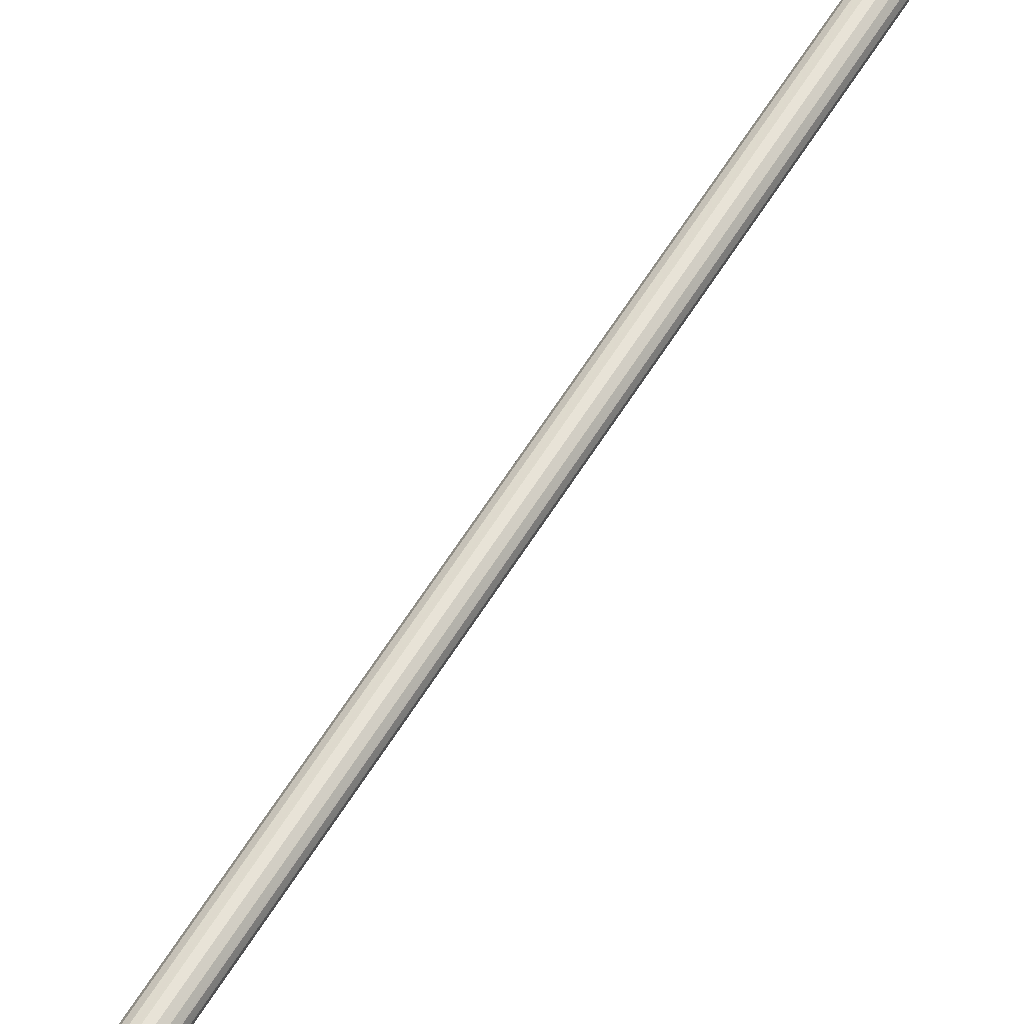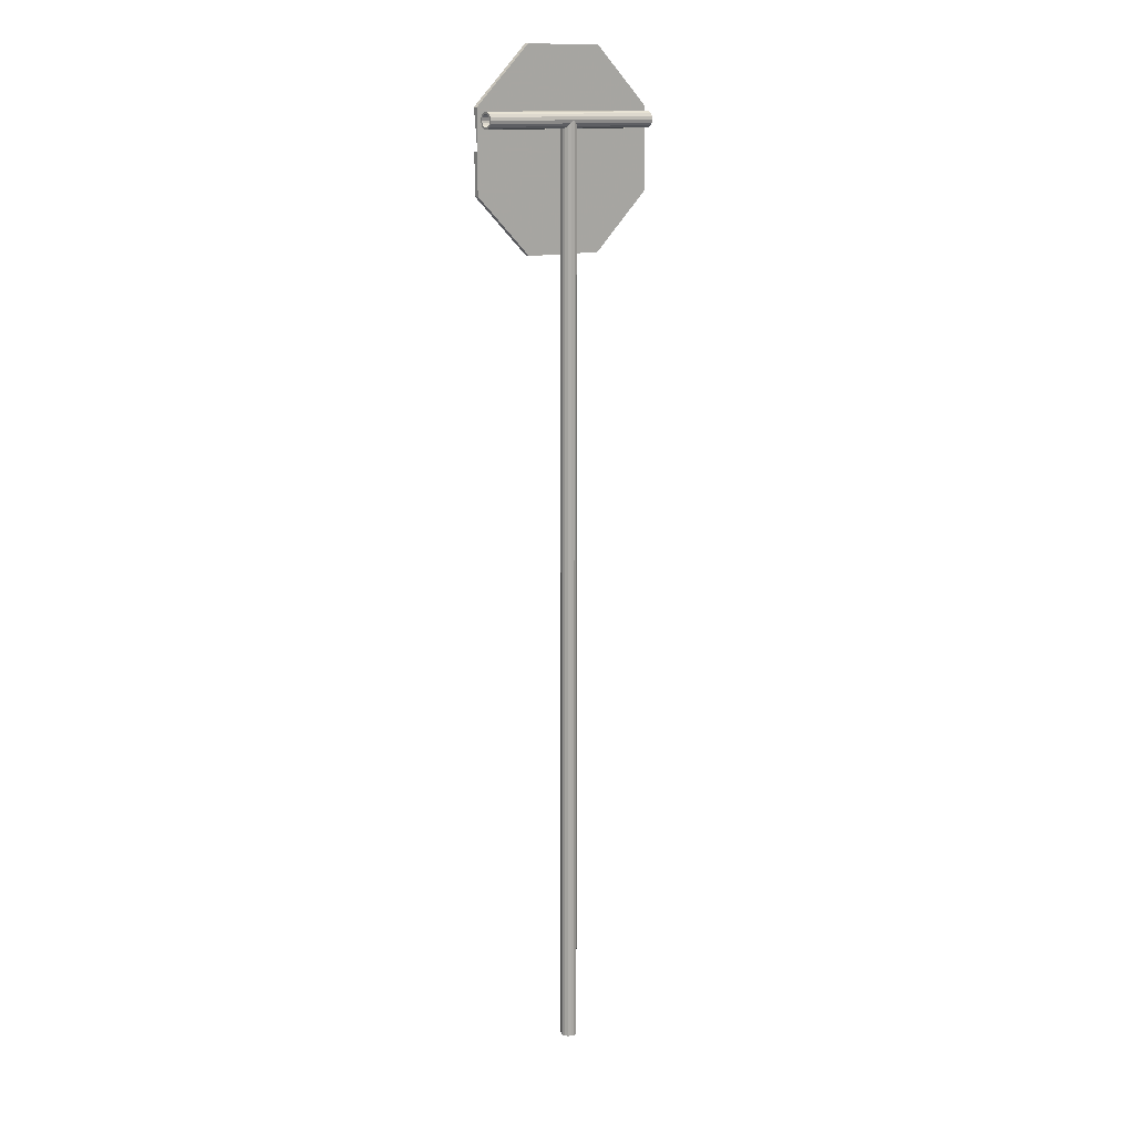
<metadata>
{"format":"obj","ext":"obj","renderer":"f3d","projection":"perspective","resolution":1024,"background":"white","views":[{"elev":60.3,"azim":-148.6,"up":"+Z"},{"elev":13.5,"azim":144.2,"up":"+Y"}]}
</metadata>
<code>
v 0.1247 0.025 0.03186
v 0.123 0.025 0.03204
v 0.1223 0.025 0.0298
v 0.1238 0.025 0.02899
v 0.1208 0.025 0.02801
v 0.1218 0.025 0.02669
v 0.1187 0.025 0.02693
v 0.1192 0.025 0.02531
v 0.1163 0.025 0.02672
v 0.1162 0.025 0.02505
v 0.1141 0.025 0.02744
v 0.1133 0.025 0.02596
v 0.1123 0.025 0.02895
v 0.111 0.025 0.02789
v 0.1112 0.025 0.03103
v 0.1096 0.025 0.03056
v 0.111 0.025 0.03337
v 0.1093 0.025 0.03356
v 0.1117 0.025 0.03561
v 0.1103 0.025 0.03642
v 0.1132 0.025 0.0374
v 0.1122 0.025 0.03872
v 0.1153 0.025 0.03848
v 0.1149 0.025 0.04011
v 0.1177 0.025 0.03869
v 0.1179 0.025 0.04036
v 0.1199 0.025 0.03798
v 0.1207 0.025 0.03946
v 0.1217 0.025 0.03646
v 0.123 0.025 0.03752
v 0.1228 0.025 0.03438
v 0.1244 0.025 0.03485
v 0.1238 0.9029 0.02901
v 0.1238 0.9049 0.029
v 0.124 0.9024 0.02977
v 0.1244 0.9022 0.03112
v 0.1247 0.902 0.03186
v 0.1239 0.9047 0.02936
v 0.124 0.9045 0.02967
v 0.1242 0.9041 0.03026
v 0.1242 0.904 0.03041
v 0.1247 0.9037 0.03186
v 0.1245 0.9038 0.03146
v 0.1245 0.9038 0.03128
v 0.1218 0.905 0.0267
v 0.1218 0.9096 0.02669
v 0.1223 0.9041 0.02727
v 0.1233 0.9033 0.02843
v 0.1228 0.9062 0.02786
v 0.122 0.9085 0.02691
v 0.1227 0.9063 0.02776
v 0.1233 0.9053 0.02846
v 0.1226 0.9065 0.02764
v 0.1222 0.9073 0.02715
v 0.1192 0.908 0.02531
v 0.1197 0.9066 0.02559
v 0.1212 0.9054 0.02639
v 0.1162 0.9093 0.02505
v 0.119 0.9081 0.02529
v 0.1133 0.9061 0.02595
v 0.1153 0.908 0.02532
v 0.1144 0.9066 0.02559
v 0.1141 0.9065 0.02569
v 0.111 0.9037 0.02788
v 0.111 0.9062 0.02789
v 0.1124 0.9049 0.02675
v 0.1127 0.9053 0.02647
v 0.1117 0.9041 0.02727
v 0.1114 0.9039 0.02756
v 0.1124 0.9096 0.02669
v 0.112 0.908 0.02701
v 0.1119 0.9073 0.02715
v 0.1121 0.9083 0.02693
v 0.1124 0.9093 0.02673
v 0.1117 0.907 0.0273
v 0.1112 0.9064 0.02774
v 0.1096 0.9023 0.03054
v 0.1096 0.904 0.03056
v 0.1104 0.9029 0.0291
v 0.1106 0.9032 0.02861
v 0.11 0.9024 0.02977
v 0.1098 0.9024 0.03021
v 0.1107 0.9053 0.02846
v 0.1098 0.9041 0.03028
v 0.11 0.9044 0.02978
v 0.1097 0.904 0.03041
v 0.1101 0.9046 0.02951
v 0.1103 0.9048 0.0292
v 0.1105 0.905 0.02891
v 0.1106 0.9052 0.02858
v 0.1094 0.902 0.03353
v 0.1093 0.9037 0.03356
v 0.1095 0.9021 0.03137
v 0.1095 0.902 0.03199
v 0.1094 0.9019 0.03272
v 0.1094 0.9036 0.03272
v 0.1095 0.9037 0.03199
v 0.1095 0.9038 0.03166
v 0.1095 0.9038 0.03151
v 0.1096 0.9039 0.0312
v 0.1096 0.9039 0.03076
v 0.1103 0.9029 0.0364
v 0.1103 0.9049 0.03641
v 0.1096 0.9022 0.03431
v 0.11 0.9025 0.03567
v 0.1096 0.9039 0.03425
v 0.1098 0.904 0.03502
v 0.1095 0.9038 0.03396
v 0.1101 0.9047 0.03607
v 0.1122 0.905 0.03871
v 0.1122 0.9096 0.03872
v 0.1107 0.9033 0.037
v 0.1117 0.9041 0.03816
v 0.1112 0.9062 0.03754
v 0.1113 0.9064 0.03766
v 0.112 0.9085 0.03851
v 0.1118 0.9073 0.03827
v 0.1107 0.9053 0.03697
v 0.1149 0.908 0.04011
v 0.1128 0.9054 0.03904
v 0.1143 0.9066 0.03983
v 0.1179 0.9093 0.04036
v 0.1151 0.9081 0.04013
v 0.1207 0.9061 0.03946
v 0.1195 0.9066 0.03983
v 0.1187 0.908 0.04009
v 0.123 0.9037 0.03753
v 0.123 0.9062 0.03752
v 0.1223 0.9041 0.03816
v 0.1211 0.9055 0.03911
v 0.1213 0.9053 0.03896
v 0.1217 0.9049 0.03866
v 0.1223 0.9071 0.03812
v 0.1221 0.9073 0.03827
v 0.123 0.9062 0.03757
v 0.1216 0.9093 0.03868
v 0.1216 0.9096 0.03872
v 0.1219 0.9084 0.03848
v 0.122 0.908 0.03841
v 0.1244 0.9023 0.03487
v 0.1244 0.904 0.03485
v 0.124 0.9025 0.03567
v 0.1237 0.9029 0.0363
v 0.1234 0.9032 0.03682
v 0.1243 0.904 0.03502
v 0.1237 0.9048 0.03622
v 0.1236 0.905 0.0365
v 0.1234 0.9052 0.03683
v 0.1239 0.9046 0.03592
v 0.1233 0.9053 0.03697
v 0.1246 0.902 0.03211
v 0.1246 0.9019 0.03272
v 0.1246 0.9036 0.03272
v 0.1245 0.9039 0.03421
v 0.1245 0.9038 0.03401
v 0.1244 0.9039 0.03437
v 0.1245 0.9038 0.03377
v 0.1245 0.9037 0.03342
v 0.1223 0.9024 0.02982
v 0.1227 0.9022 0.03115
v 0.1229 0.902 0.0318
v 0.123 0.902 0.03204
v 0.1229 0.902 0.03189
v 0.1227 0.9022 0.03105
v 0.1208 0.9036 0.02801
v 0.1216 0.903 0.02901
v 0.1222 0.9025 0.02968
v 0.1187 0.9046 0.02693
v 0.1187 0.9084 0.02693
v 0.1163 0.9096 0.02672
v 0.119 0.9044 0.0271
v 0.1193 0.9041 0.02727
v 0.1196 0.904 0.02741
v 0.1195 0.9041 0.02734
v 0.1196 0.9069 0.02742
v 0.119 0.9075 0.02711
v 0.1192 0.9072 0.02719
v 0.1191 0.9073 0.02715
v 0.1163 0.9049 0.02672
v 0.1163 0.9094 0.02672
v 0.1186 0.9084 0.02692
v 0.1173 0.909 0.0268
v 0.1165 0.9093 0.02674
v 0.1141 0.904 0.02744
v 0.1141 0.9068 0.02743
v 0.1159 0.9047 0.02685
v 0.1157 0.9046 0.02693
v 0.1146 0.9041 0.02727
v 0.1149 0.9042 0.02719
v 0.1151 0.9075 0.02711
v 0.1151 0.9074 0.02713
v 0.1147 0.9071 0.02724
v 0.115 0.9073 0.02715
v 0.1143 0.9069 0.02738
v 0.1144 0.907 0.02734
v 0.1123 0.903 0.02895
v 0.1123 0.905 0.02894
v 0.1138 0.9038 0.02773
v 0.1135 0.9037 0.02791
v 0.1134 0.9036 0.02799
v 0.114 0.9039 0.02751
v 0.1127 0.9032 0.02858
v 0.1135 0.906 0.02798
v 0.1134 0.9059 0.02804
v 0.1127 0.9052 0.02866
v 0.1128 0.9052 0.02854
v 0.1129 0.9053 0.02846
v 0.1112 0.9022 0.03103
v 0.1112 0.9039 0.03102
v 0.1122 0.9029 0.02908
v 0.1122 0.9028 0.0292
v 0.1119 0.9025 0.02976
v 0.1115 0.9023 0.03044
v 0.1114 0.9023 0.03061
v 0.1117 0.9024 0.03015
v 0.1117 0.9041 0.03021
v 0.1116 0.9041 0.0303
v 0.1115 0.904 0.03054
v 0.1114 0.9039 0.03072
v 0.1115 0.904 0.03041
v 0.111 0.902 0.03337
v 0.111 0.9037 0.03336
v 0.1112 0.9021 0.03134
v 0.1111 0.902 0.03197
v 0.1111 0.9019 0.03272
v 0.1111 0.9036 0.03262
v 0.1117 0.9024 0.03561
v 0.1117 0.9044 0.0356
v 0.1113 0.9039 0.03425
v 0.1115 0.904 0.035
v 0.1132 0.9036 0.0374
v 0.1132 0.906 0.0374
v 0.1122 0.9048 0.0362
v 0.1124 0.9049 0.03639
v 0.1128 0.9053 0.03689
v 0.1129 0.9053 0.03697
v 0.1153 0.9046 0.03848
v 0.1153 0.9084 0.03848
v 0.1177 0.9096 0.03869
v 0.1144 0.904 0.03801
v 0.1147 0.9041 0.03816
v 0.1144 0.9069 0.03799
v 0.1148 0.9072 0.03822
v 0.1152 0.9081 0.03843
v 0.1149 0.9073 0.03827
v 0.1177 0.9049 0.03869
v 0.1177 0.9094 0.03869
v 0.1157 0.9047 0.03852
v 0.1155 0.9084 0.0385
v 0.1165 0.9089 0.03859
v 0.1176 0.9093 0.03868
v 0.1199 0.904 0.03798
v 0.1195 0.9041 0.03811
v 0.1193 0.9041 0.03816
v 0.1187 0.9044 0.03836
v 0.1188 0.9044 0.03832
v 0.1217 0.903 0.03646
v 0.1212 0.9033 0.03687
v 0.1209 0.9034 0.03713
v 0.1206 0.9036 0.03742
v 0.1203 0.9038 0.03769
v 0.1205 0.9037 0.0375
v 0.1214 0.9032 0.03676
v 0.1228 0.9022 0.03438
v 0.1227 0.9022 0.0345
v 0.1226 0.9023 0.03478
v 0.1225 0.9023 0.03498
v 0.1221 0.9025 0.03566
v 0.1221 0.9025 0.03577
v 0.1218 0.9029 0.03631
v 0.123 0.902 0.03217
v 0.1229 0.9019 0.03272
v 0.1228 0.9021 0.0341
v 0.1229 0.9019 0.03282
v 0.1229 0.902 0.03342
v 0.1228 0.9021 0.034
v 0.1187 0.9096 0.02669
v 0.1137 0.9096 0.02669
v 0.1147 0.9096 0.02669
v 0.1125 0.9096 0.02669
v 0.113 0.9096 0.02669
v 0.1153 0.9096 0.03872
v 0.1203 0.9096 0.03872
v 0.1193 0.9096 0.03872
v 0.121 0.9096 0.03872
v 0.2055 0.9173 0.03269
v 0.2055 0.9167 0.02975
v 0.02855 0.9167 0.02975
v 0.02855 0.9173 0.03269
v 0.2055 0.915 0.02725
v 0.02855 0.915 0.02725
v 0.2055 0.9125 0.02558
v 0.02855 0.9125 0.02558
v 0.2055 0.9096 0.025
v 0.02855 0.9096 0.025
v 0.2055 0.9096 0.04041
v 0.2055 0.9125 0.03982
v 0.02855 0.9125 0.03982
v 0.02855 0.9096 0.04041
v 0.2055 0.915 0.03815
v 0.02855 0.915 0.03815
v 0.2055 0.9167 0.03564
v 0.02855 0.9167 0.03564
v 0.2055 0.9156 0.0327
v 0.02855 0.9151 0.03039
v 0.2055 0.9151 0.03039
v 0.02855 0.9156 0.0327
v 0.02855 0.9138 0.02844
v 0.2055 0.9138 0.02844
v 0.02855 0.9119 0.02714
v 0.2055 0.9119 0.02714
v 0.02855 0.9096 0.02669
v 0.2055 0.9096 0.03872
v 0.02855 0.9119 0.03826
v 0.2055 0.9119 0.03826
v 0.02855 0.9138 0.03695
v 0.2055 0.9138 0.03695
v 0.02855 0.9151 0.035
v 0.2055 0.9151 0.035
v 0.2055 0.9096 0.02669
v 0.2055 0.9073 0.02715
v 0.2055 0.9066 0.02559
v 0.2055 0.9053 0.02846
v 0.2055 0.9041 0.02727
v 0.2055 0.904 0.03041
v 0.2055 0.9024 0.02977
v 0.2055 0.9036 0.03272
v 0.2055 0.9019 0.03272
v 0.2055 0.904 0.03502
v 0.2055 0.9025 0.03567
v 0.2055 0.9053 0.03697
v 0.2055 0.9041 0.03816
v 0.2055 0.9073 0.03827
v 0.2055 0.9066 0.03983
v 0.02855 0.9066 0.02559
v 0.02855 0.9073 0.02715
v 0.02855 0.9041 0.02727
v 0.02855 0.9053 0.02846
v 0.02855 0.9024 0.02977
v 0.02855 0.904 0.03041
v 0.02855 0.9019 0.03272
v 0.02855 0.9036 0.03272
v 0.02855 0.9025 0.03567
v 0.02855 0.904 0.03502
v 0.02855 0.9041 0.03816
v 0.02855 0.9053 0.03697
v 0.02855 0.9066 0.03983
v 0.02855 0.9073 0.03827
v 0.02855 0.9096 0.03872
v 0.1186 0.9081 0.04011
v 0.1232 0.9035 0.03716
v 0.1244 0.9022 0.03452
v 0.1245 0.9021 0.03407
v 0.1245 0.902 0.0334
v 0.1211 0.9033 0.02846
v 0.121 0.9034 0.02833
v 0.1212 0.9033 0.02854
v 0.1124 0.903 0.03641
v 0.1129 0.9033 0.03697
v 0.1125 0.903 0.03649
v 0.113 0.9034 0.0371
v 0.1113 0.9022 0.03434
v 0.1123 0.9029 0.03629
v 0.1111 0.902 0.03362
v 0.1111 0.902 0.03352
v 0.07896 0.975 0.0454
v 0.1171 0.975 0.0454
v 0.1553 0.975 0.0454
v 0.1823 0.948 0.0454
v 0.2092 0.921 0.0454
v 0.2092 0.8829 0.0454
v 0.2092 0.8447 0.0454
v 0.1823 0.8177 0.0454
v 0.1553 0.7908 0.0454
v 0.1171 0.7908 0.0454
v 0.07896 0.7908 0.0454
v 0.05198 0.8177 0.0454
v 0.025 0.8447 0.0454
v 0.025 0.8829 0.0454
v 0.025 0.921 0.0454
v 0.05198 0.948 0.0454
v 0.07896 0.975 0.04057
v 0.1171 0.975 0.04057
v 0.1553 0.975 0.04057
v 0.1823 0.948 0.04057
v 0.2092 0.921 0.04057
v 0.2092 0.8829 0.04057
v 0.2092 0.8447 0.04057
v 0.1823 0.8177 0.04057
v 0.1553 0.7908 0.04057
v 0.1171 0.7908 0.04057
v 0.07896 0.7908 0.04057
v 0.05198 0.8177 0.04057
v 0.025 0.8447 0.04057
v 0.025 0.8829 0.04057
v 0.025 0.921 0.04057
v 0.05198 0.948 0.04057
f 1 2 3
f 1 3 4
f 4 3 5
f 4 5 6
f 6 5 7
f 6 7 8
f 8 7 9
f 8 9 10
f 10 9 11
f 10 11 12
f 12 11 13
f 12 13 14
f 14 13 15
f 14 15 16
f 16 15 17
f 16 17 18
f 18 17 19
f 18 19 20
f 20 19 21
f 20 21 22
f 22 21 23
f 22 23 24
f 24 23 25
f 24 25 26
f 26 25 27
f 26 27 28
f 28 27 29
f 28 29 30
f 30 29 31
f 30 31 32
f 32 31 2
f 32 2 1
f 33 1 4
f 1 33 35
f 1 35 36
f 37 1 36
f 1 37 32
f 45 4 6
f 4 45 47
f 33 4 47
f 33 47 48
f 49 46 34
f 46 49 50
f 50 49 51
f 49 34 52
f 50 53 54
f 53 50 51
f 55 6 8
f 6 55 56
f 45 6 57
f 6 56 57
f 58 8 10
f 8 58 59
f 55 8 59
f 60 10 12
f 61 10 62
f 61 58 10
f 60 63 10
f 63 62 10
f 64 12 14
f 60 12 67
f 12 66 67
f 66 12 68
f 64 69 12
f 69 68 12
f 77 14 16
f 64 14 79
f 64 79 80
f 79 14 81
f 77 82 14
f 82 81 14
f 78 84 86
f 91 16 18
f 77 16 93
f 93 16 94
f 16 91 95
f 94 16 95
f 102 18 20
f 91 18 104
f 18 102 105
f 104 18 105
f 110 20 22
f 102 20 112
f 20 110 113
f 112 20 113
f 111 115 114
f 111 115 116
f 115 116 117
f 114 118 111
f 111 118 103
f 119 22 24
f 110 22 120
f 22 119 121
f 120 22 121
f 122 24 26
f 122 123 24
f 123 119 24
f 124 26 28
f 26 124 125
f 125 126 26
f 126 122 26
f 127 28 30
f 28 127 129
f 124 28 130
f 130 28 131
f 129 132 28
f 132 131 28
f 140 30 32
f 30 140 142
f 142 143 30
f 143 144 30
f 144 127 30
f 128 150 148
f 32 37 151
f 140 32 152
f 32 151 152
f 3 2 159
f 160 2 161
f 2 162 163
f 162 2 31
f 163 161 2
f 164 159 2
f 160 164 2
f 165 5 3
f 165 3 166
f 166 3 167
f 167 3 159
f 168 7 5
f 168 5 171
f 171 5 172
f 165 173 5
f 173 174 5
f 174 172 5
f 169 176 177
f 177 176 178
f 169 177 175
f 179 9 7
f 168 179 7
f 169 170 181
f 181 170 182
f 170 183 182
f 183 170 180
f 184 11 9
f 179 186 9
f 9 186 187
f 184 9 188
f 187 189 9
f 189 188 9
f 190 185 191
f 192 193 191
f 185 194 191
f 194 195 191
f 195 192 191
f 196 13 11
f 196 11 184
f 198 199 196
f 199 200 196
f 201 198 196
f 184 201 196
f 200 202 196
f 203 197 204
f 197 205 204
f 206 207 204
f 205 206 204
f 208 15 13
f 196 210 13
f 13 210 211
f 211 212 13
f 213 214 13
f 215 213 13
f 214 208 13
f 212 215 13
f 217 216 209
f 209 219 217
f 219 218 217
f 218 220 217
f 221 17 15
f 208 223 15
f 223 224 15
f 221 15 225
f 224 225 15
f 227 19 17
f 227 17 221
f 229 228 230
f 231 21 19
f 231 19 227
f 234 232 235
f 235 232 236
f 234 233 232
f 237 23 21
f 21 231 240
f 237 21 241
f 21 240 241
f 238 243 242
f 244 245 243
f 238 244 243
f 246 25 23
f 237 248 23
f 248 246 23
f 238 239 249
f 249 239 250
f 239 251 250
f 251 239 247
f 252 27 25
f 252 25 253
f 253 25 254
f 246 255 25
f 255 256 25
f 256 254 25
f 257 29 27
f 259 258 27
f 260 259 27
f 252 261 27
f 261 262 27
f 262 260 27
f 258 263 27
f 263 257 27
f 264 31 29
f 264 29 265
f 266 265 29
f 266 29 267
f 267 29 268
f 269 268 29
f 270 269 29
f 257 270 29
f 162 31 271
f 31 264 272
f 271 31 272
f 264 273 272
f 274 272 273
f 275 274 273
f 276 275 273
f 286 287 288
f 286 288 289
f 287 290 291
f 287 291 288
f 290 292 293
f 290 293 291
f 292 294 295
f 292 295 293
f 296 297 298
f 296 298 299
f 297 300 301
f 297 301 298
f 300 302 303
f 300 303 301
f 302 286 289
f 302 289 303
f 304 305 306
f 304 307 305
f 306 308 309
f 306 305 308
f 309 310 311
f 309 308 310
f 311 310 312
f 313 314 315
f 315 316 317
f 315 314 316
f 317 318 319
f 317 316 318
f 319 307 304
f 319 318 307
f 286 304 306
f 286 306 287
f 287 306 309
f 287 309 290
f 290 309 311
f 290 311 292
f 292 311 320
f 292 320 294
f 294 320 321
f 294 321 322
f 322 321 323
f 322 323 324
f 324 323 325
f 324 325 326
f 326 325 327
f 326 327 328
f 328 327 329
f 328 329 330
f 330 329 331
f 330 331 332
f 332 331 333
f 332 333 334
f 334 333 313
f 334 313 296
f 296 313 315
f 296 315 297
f 297 315 317
f 297 317 300
f 300 317 319
f 300 319 302
f 302 319 304
f 302 304 286
f 289 288 305
f 289 305 307
f 288 291 308
f 288 308 305
f 291 293 310
f 291 310 308
f 293 295 312
f 293 312 310
f 295 335 336
f 295 336 312
f 335 337 338
f 335 338 336
f 337 339 340
f 337 340 338
f 339 341 342
f 339 342 340
f 341 343 344
f 341 344 342
f 343 345 346
f 343 346 344
f 345 347 348
f 345 348 346
f 347 299 349
f 347 349 348
f 299 298 314
f 299 314 349
f 298 301 316
f 298 316 314
f 301 303 318
f 301 318 316
f 303 289 307
f 303 307 318
f 324 326 33
f 326 35 33
f 326 328 37
f 36 326 37
f 326 36 35
f 325 323 39
f 323 38 39
f 38 323 34
f 325 39 40
f 41 325 40
f 327 325 42
f 325 43 42
f 41 44 325
f 44 43 325
f 322 324 45
f 320 311 46
f 324 47 45
f 48 324 33
f 324 48 47
f 320 50 321
f 50 320 46
f 54 321 50
f 323 321 49
f 321 51 49
f 52 323 49
f 323 52 34
f 54 53 321
f 53 51 321
f 294 322 55
f 322 56 55
f 57 322 45
f 322 57 56
f 295 294 58
f 59 294 55
f 294 59 58
f 62 335 61
f 335 62 337
f 295 58 335
f 335 58 61
f 337 63 60
f 63 337 62
f 337 67 66
f 67 337 60
f 68 337 66
f 337 68 339
f 339 69 64
f 69 339 68
f 70 312 336
f 311 312 70
f 336 72 71
f 72 336 338
f 73 336 71
f 336 74 70
f 74 336 73
f 338 75 72
f 338 76 75
f 76 338 65
f 340 342 78
f 339 80 79
f 80 339 64
f 81 339 79
f 339 81 341
f 341 82 77
f 82 341 81
f 338 83 65
f 85 340 84
f 340 86 84
f 86 340 78
f 87 340 85
f 88 340 87
f 340 88 338
f 89 338 88
f 89 90 338
f 90 83 338
f 343 341 91
f 342 344 92
f 93 341 77
f 94 341 93
f 95 341 94
f 341 95 91
f 96 342 92
f 97 342 96
f 98 342 97
f 342 99 100
f 99 342 98
f 342 101 78
f 101 342 100
f 345 343 102
f 104 343 91
f 105 343 104
f 343 105 102
f 344 107 106
f 107 344 346
f 108 344 106
f 344 108 92
f 109 346 103
f 346 109 107
f 347 345 110
f 111 349 314
f 112 345 102
f 113 345 112
f 345 113 110
f 346 118 103
f 118 346 348
f 117 348 349
f 115 348 117
f 114 118 348
f 115 114 348
f 116 349 111
f 349 116 117
f 299 347 119
f 120 347 110
f 121 347 120
f 347 121 119
f 296 299 122
f 299 123 122
f 123 299 119
f 334 125 124
f 122 334 296
f 350 334 122
f 334 126 125
f 126 334 350
f 332 129 127
f 334 130 332
f 130 334 124
f 131 332 130
f 332 132 129
f 132 332 131
f 331 133 333
f 134 333 133
f 331 135 133
f 135 331 128
f 333 136 313
f 137 313 136
f 333 138 136
f 134 139 333
f 139 138 333
f 314 313 137
f 330 142 140
f 332 351 330
f 351 332 127
f 144 330 351
f 330 143 142
f 143 330 144
f 145 329 141
f 329 146 331
f 147 331 146
f 331 147 148
f 329 149 146
f 149 329 145
f 150 331 148
f 128 331 150
f 328 151 37
f 328 152 151
f 330 352 328
f 352 330 140
f 353 328 352
f 328 354 152
f 354 328 353
f 153 327 42
f 329 327 154
f 327 155 154
f 327 157 155
f 156 329 154
f 329 156 141
f 327 158 157
f 158 327 153
f 186 168 171
f 168 186 179
f 171 187 186
f 172 188 171
f 188 172 184
f 189 171 188
f 171 189 187
f 202 355 196
f 165 199 173
f 198 173 199
f 199 165 356
f 356 200 199
f 201 173 198
f 173 201 174
f 184 174 201
f 174 184 172
f 200 356 355
f 200 355 202
f 166 210 357
f 210 166 167
f 357 196 355
f 196 357 210
f 167 211 210
f 159 212 167
f 167 212 211
f 164 214 159
f 213 159 214
f 215 159 213
f 214 164 160
f 214 160 208
f 212 159 215
f 161 223 160
f 160 223 208
f 161 224 223
f 162 224 163
f 163 224 161
f 253 240 252
f 240 253 241
f 254 241 253
f 241 254 237
f 248 255 246
f 255 248 237
f 237 256 255
f 256 237 254
f 258 359 360
f 259 359 258
f 260 361 359
f 361 260 231
f 260 359 259
f 231 262 240
f 261 240 262
f 240 261 252
f 262 231 260
f 360 263 258
f 263 360 358
f 263 358 257
f 265 362 264
f 362 266 227
f 266 362 265
f 267 227 266
f 268 227 267
f 227 268 363
f 363 269 358
f 269 363 268
f 270 358 269
f 358 270 257
f 224 162 225
f 271 225 162
f 272 225 271
f 225 272 221
f 273 362 364
f 362 273 264
f 221 272 365
f 274 365 272
f 275 365 274
f 365 275 364
f 276 364 275
f 364 276 273
f 277 46 311
f 170 277 311
f 278 279 311
f 279 170 311
f 278 311 281
f 311 280 281
f 280 311 70
f 282 111 314
f 239 282 314
f 283 284 314
f 284 239 314
f 283 314 285
f 314 137 285
f 366 367 383
f 366 383 382
f 367 368 384
f 367 384 383
f 368 369 385
f 368 385 384
f 369 370 386
f 369 386 385
f 370 387 386
f 371 372 388
f 371 388 387
f 372 373 389
f 372 389 388
f 373 374 390
f 373 390 389
f 374 375 391
f 374 391 390
f 375 376 392
f 375 392 391
f 376 377 393
f 376 393 392
f 377 378 394
f 377 394 393
f 378 379 395
f 378 395 394
f 379 380 396
f 379 396 395
f 380 381 397
f 380 397 396
f 381 366 382
f 381 382 397
f 395 396 397
f 393 394 395
f 389 390 391
f 393 395 397
f 393 397 382
f 393 382 383
f 392 393 383
f 391 392 383
f 389 391 383
f 388 389 383
f 387 388 383
f 386 387 383
f 385 386 383
f 384 385 383

</code>
